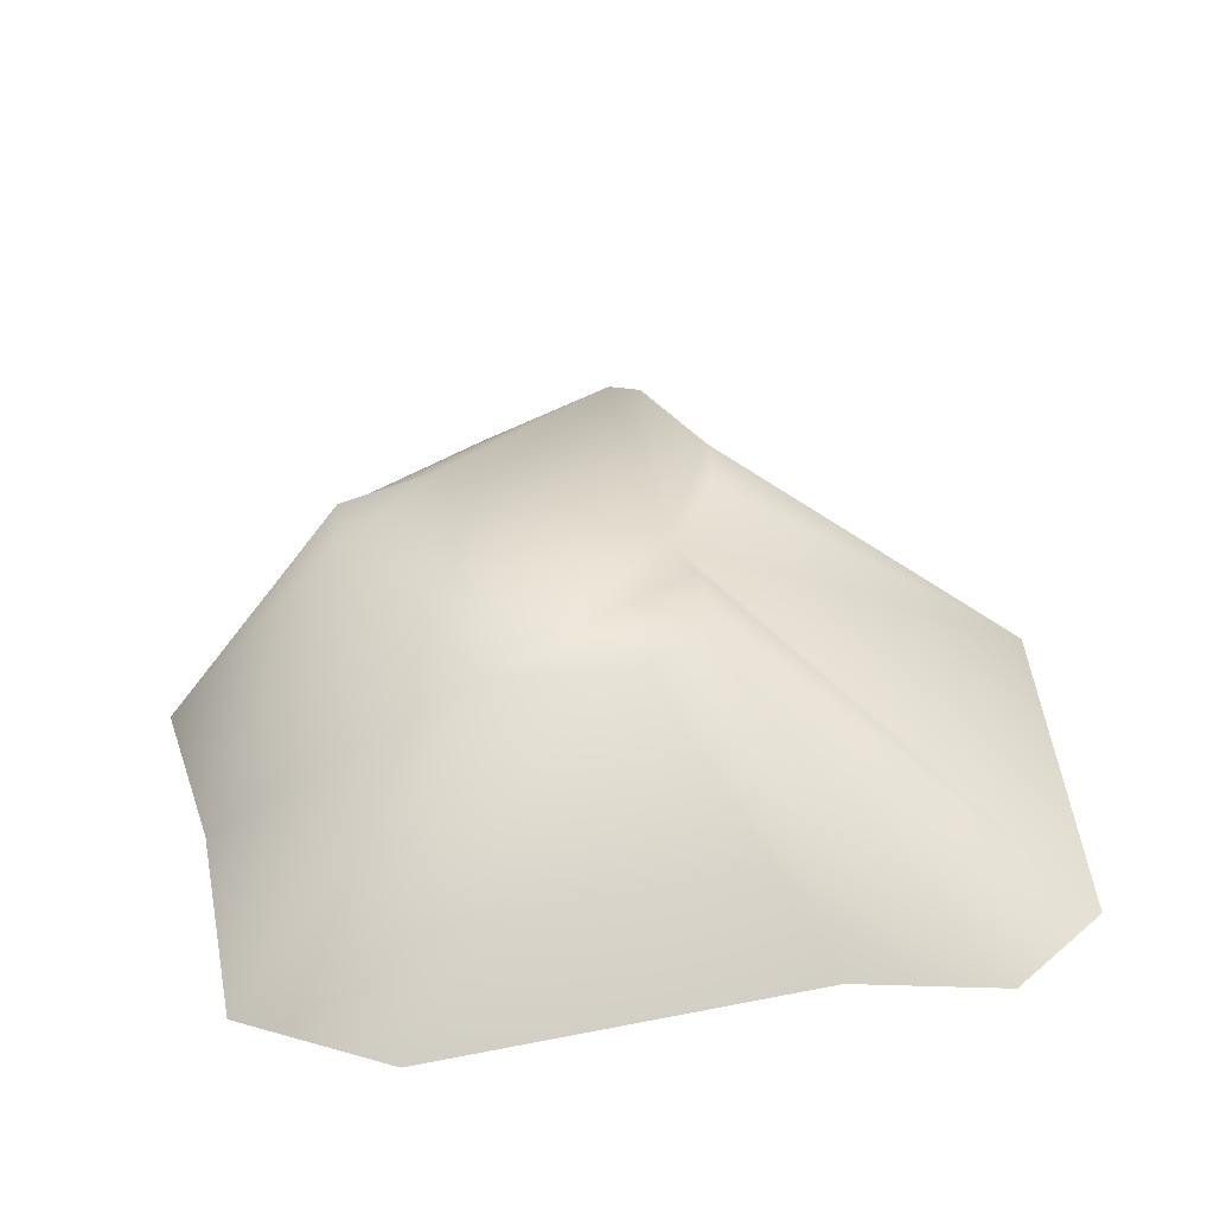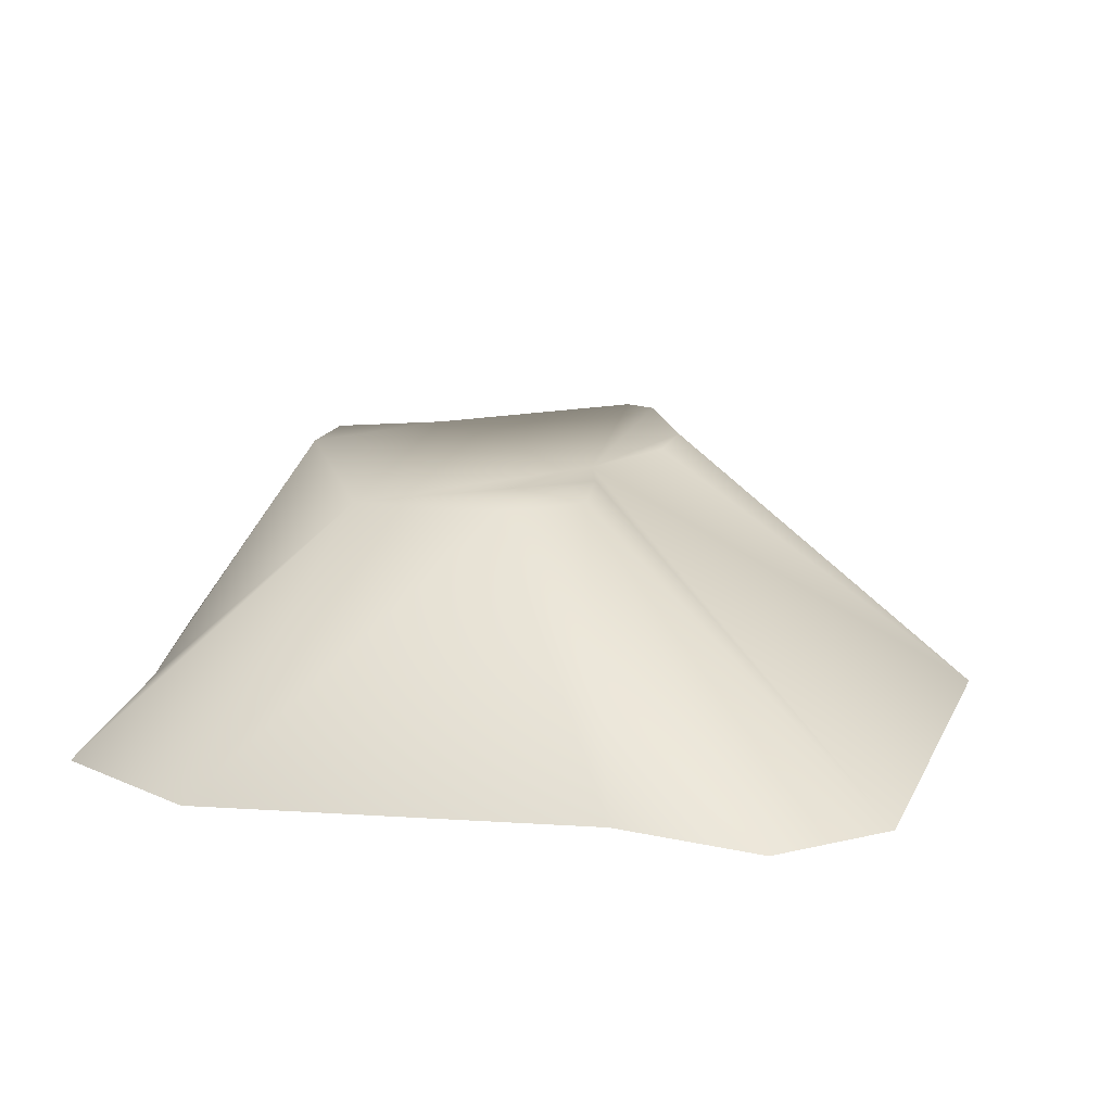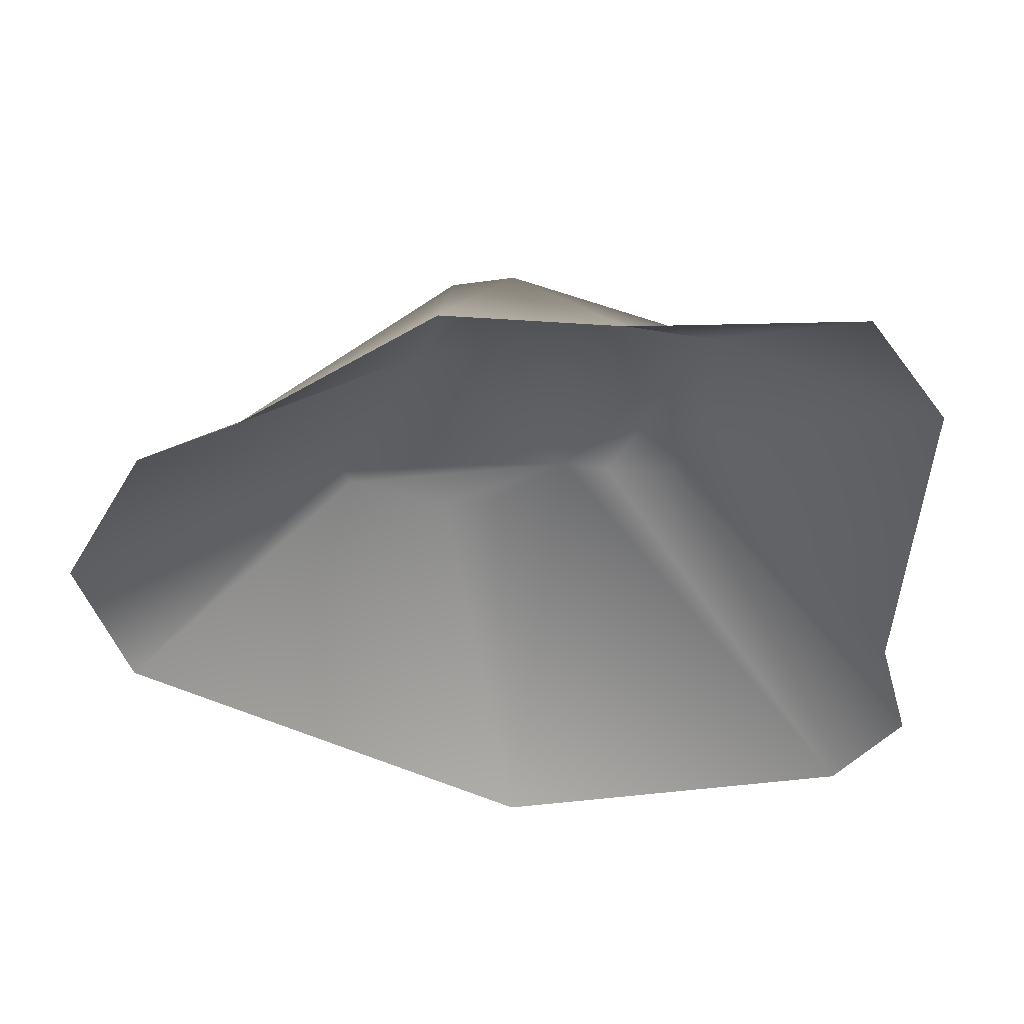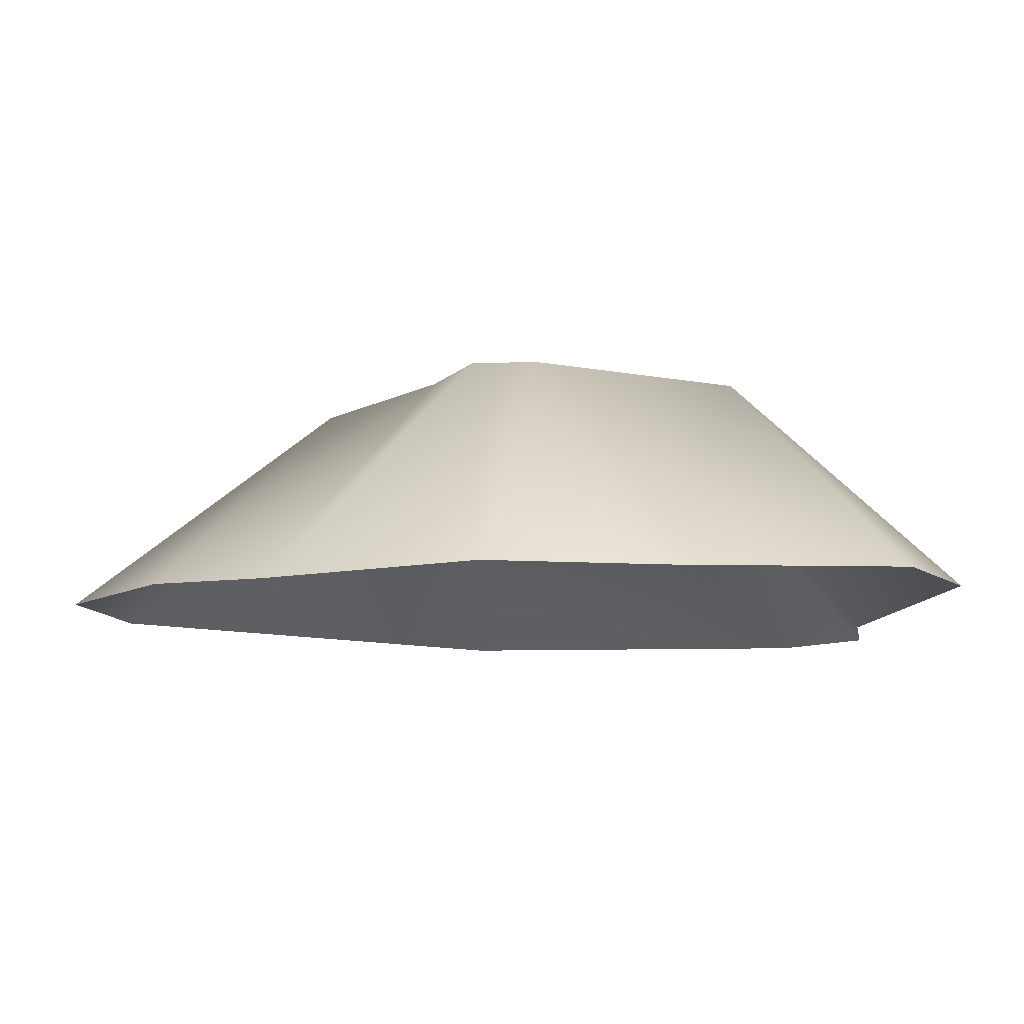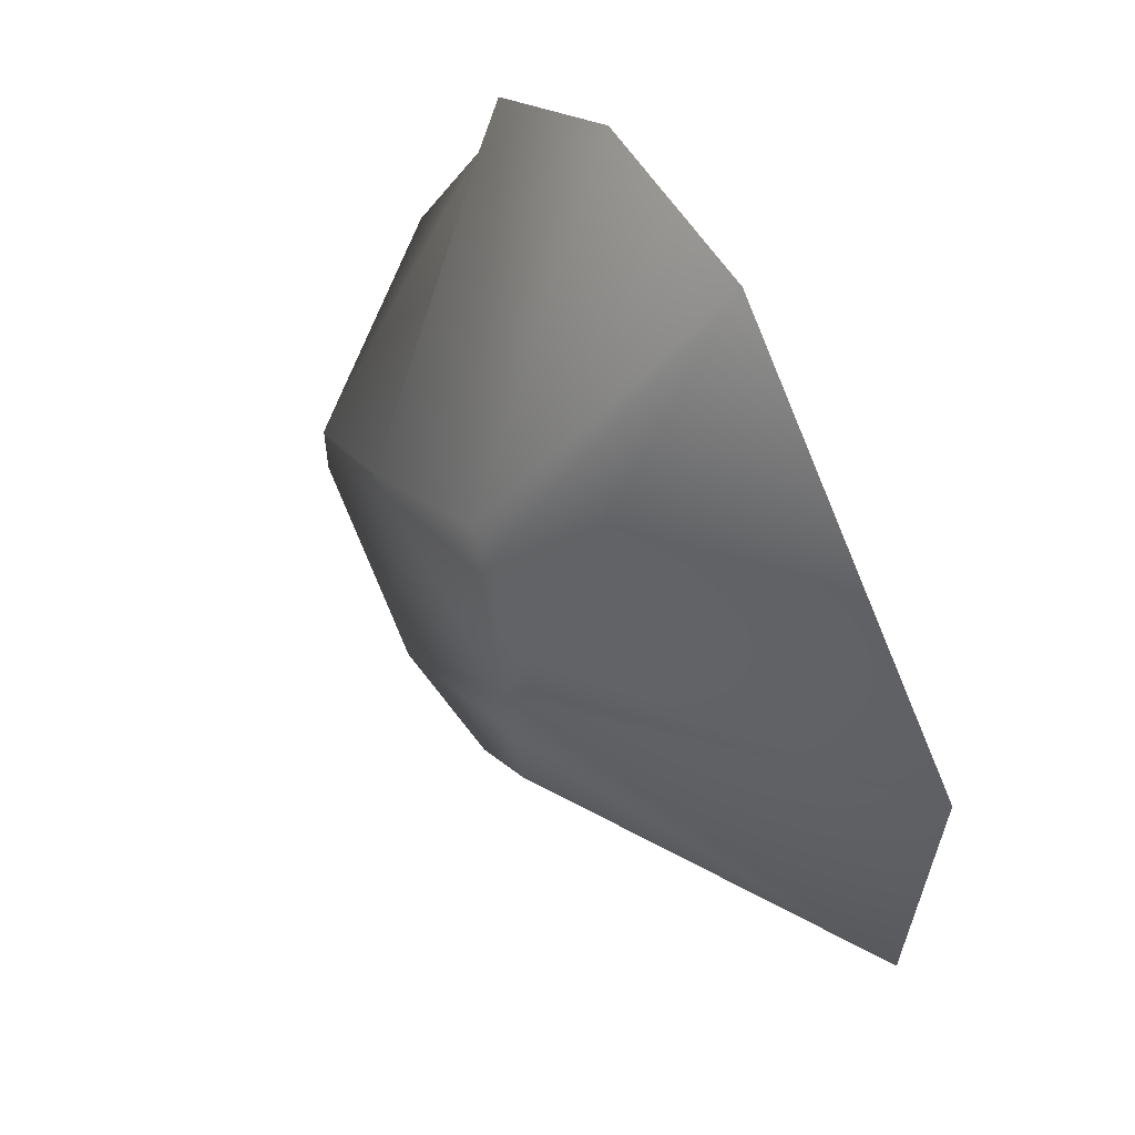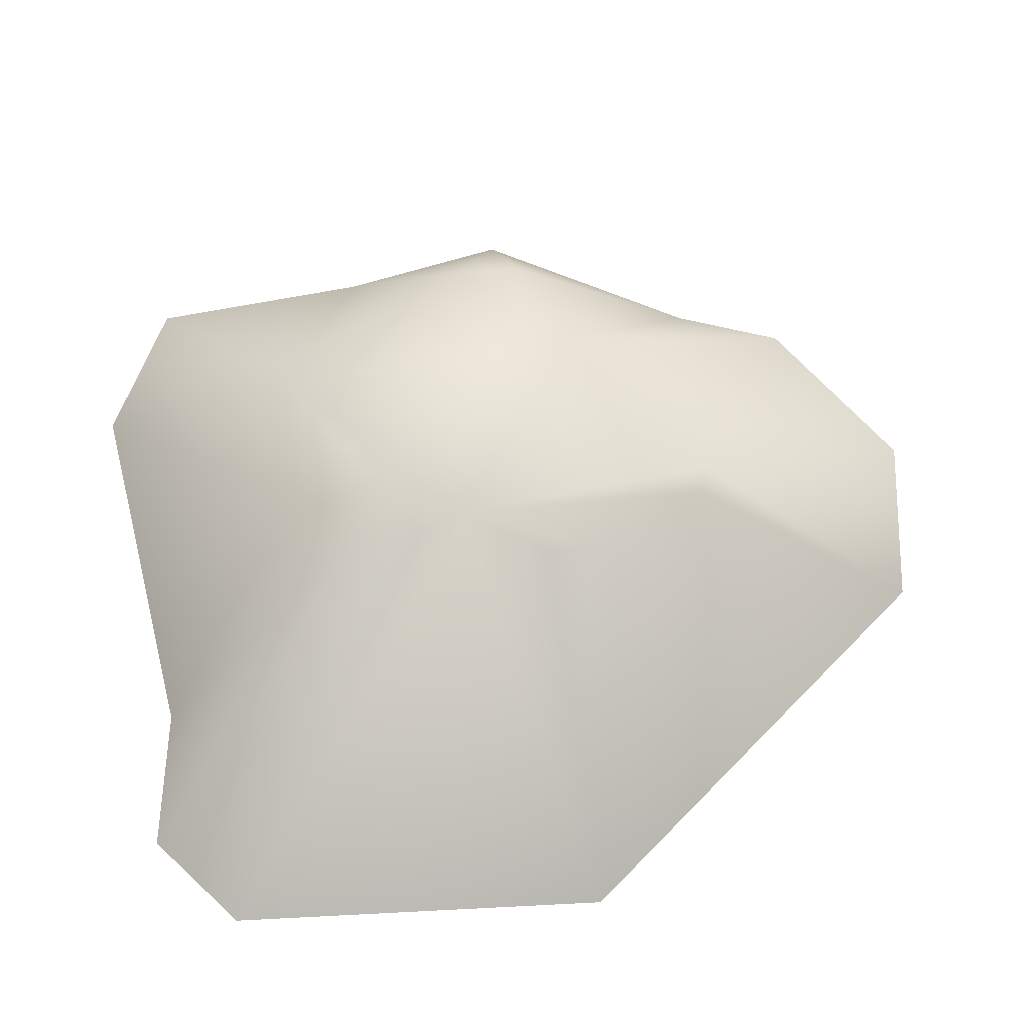
<metadata>
{"format":"obj","ext":"obj","renderer":"f3d","projection":"perspective","resolution":1024,"background":"white","views":[{"elev":37.1,"azim":175.6,"up":"+Y"},{"elev":17.4,"azim":-162.7,"up":"+Y"},{"elev":-40.8,"azim":98.7,"up":"+Y"},{"elev":-9.3,"azim":93.3,"up":"+Y"},{"elev":59.8,"azim":-125.2,"up":"+Z"},{"elev":64.0,"azim":-94.3,"up":"+Y"}]}
</metadata>
<code>
g fcbg_iceland_002_mountain_01
v -0.9483 -0.0001295 5.193
v -0.2081 2.637 2.418
v 1.189 -0.0001295 5.404
v 3.101 -0.0001295 3.989
v 1.758 2.637 0.8594
v 3.537 -0.0001295 2.664
v -0.6238 2.637 -0.6274
v 1.443 2.637 -2.796
v -0.5601 2.637 2.317
v -1.202 2.637 1.149
v -4.892 -0.0001295 0.7526
v -1.189 2.637 0.3915
v -4.787 -0.0001295 -3.823
v 2.869 2.637 0.303
v 4.892 -0.0001295 0.07526
v 2.883 2.637 -0.4572
v 4.41 -0.0001295 -1.957
v 4.079 -0.0001295 -4.636
v 2.393 -0.0001295 -5.404
v -0.8365 2.637 -1.19
v -0.1843 2.637 -2.684
v -2.002 -0.0001295 -4.621
v -0.9818 2.637 -2.056
v -3.703 -0.0001295 -4.817
g fcbg_iceland_002_mountain_01_0
f 3 2 1
f 2 3 4
f 5 2 4
f 6 5 4
f 5 7 2
f 8 7 5
f 2 9 1
f 2 7 9
f 1 9 10
f 9 7 10
f 11 1 10
f 12 11 10
f 7 12 10
f 7 11 12
f 13 11 7
f 14 5 6
f 15 14 6
f 14 16 5
f 16 14 15
f 16 8 5
f 17 16 15
f 8 16 17
f 18 8 17
f 19 8 18
f 20 7 8
f 20 13 7
f 21 8 19
f 20 8 21
f 22 21 19
f 23 13 20
f 23 20 21
f 23 21 22
f 13 23 24
f 24 23 22

</code>
